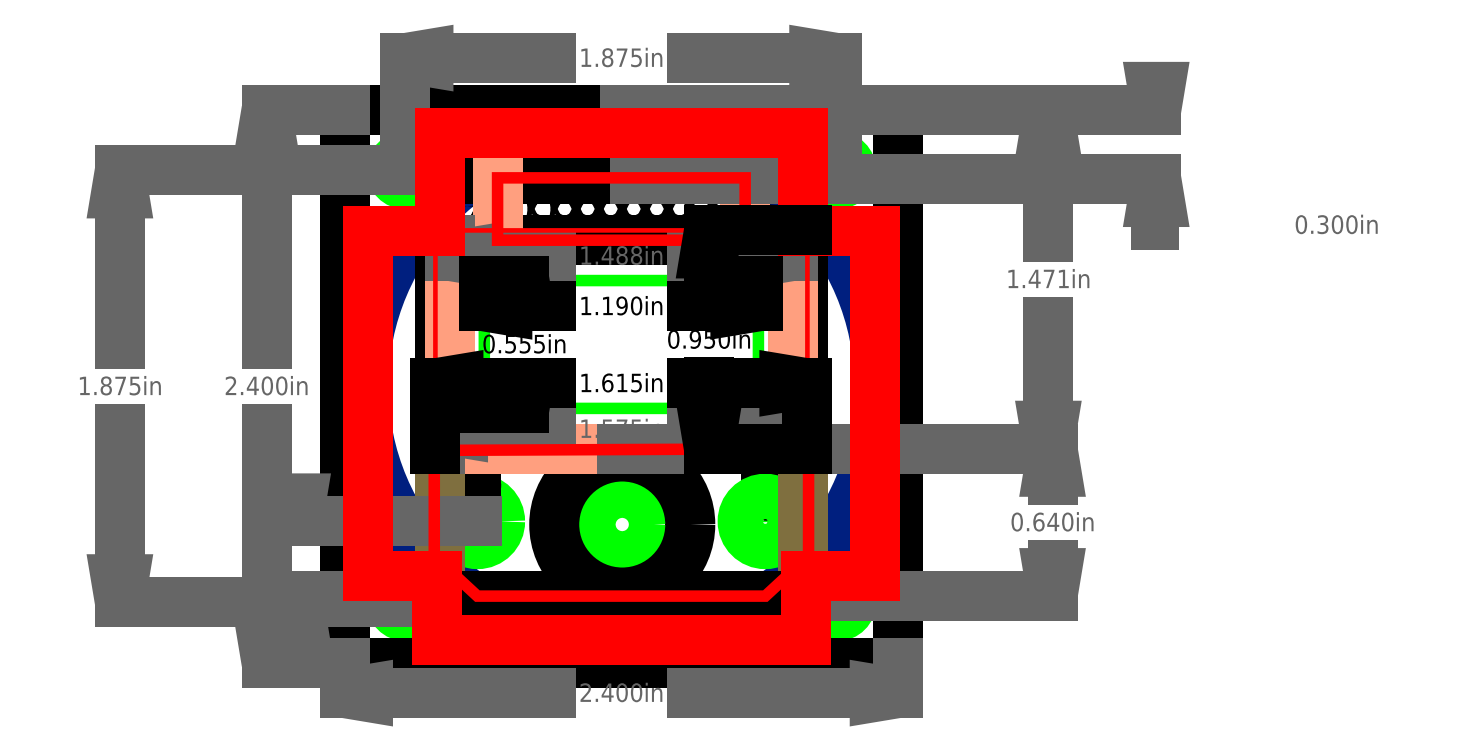
<metadata>
{"format":"dxf","ext":"dxf","renderer":"ezdxf+matplotlib","layout":"modelspace","background":"white","min_lineweight":24,"dpi":150}
</metadata>
<code>
0
SECTION
2
ENTITIES
0
CIRCLE
8
raused
10
1.25
20
1.25
30
0
40
1.12
0
CIRCLE
8
hole
10
0.3125
20
2.188
30
0
40
0.06
0
CIRCLE
8
hole
10
2.188
20
2.188
30
0
40
0.06
0
CIRCLE
8
hole
10
0.3125
20
0.3125
30
0
40
0.06
0
CIRCLE
8
hole
10
2.188
20
0.3125
30
0
40
0.06
0
CIRCLE
8
hole
10
1.254
20
0.65
30
0
40
0.1375
0
CIRCLE
8
raused
10
1.254
20
0.65
30
0
40
0.2953
0
CIRCLE
8
hole
10
0.625
20
0.6634
30
0
40
0.09842
0
LWPOLYLINE
8
outline
90
        4
70
     1
10
0.05
20
2.45
10
2.45
20
2.45
10
2.45
20
0.05
10
0.05
20
0.05
0
CIRCLE
8
raused
10
0.5413
20
2.032
30
0
40
0.03937
0
CIRCLE
8
raused
10
1.959
20
2.032
30
0
40
0.03937
0
LWPOLYLINE
8
0
90
        4
70
     1
10
0.5059
20
1.884
10
1.994
20
1.884
10
1.994
20
0.9789
10
0.5059
20
0.9789
0
CIRCLE
8
raused
10
0.5413
20
0.8312
30
0
40
0.03543
0
CIRCLE
8
raused
10
1.959
20
0.8312
30
0
40
0.03543
0
ARC
8
raused
10
0.5413
20
0.8312
30
0
40
0.07874
50
180
51
360
0
ARC
8
raused
10
1.959
20
0.8312
30
0
40
0.07874
50
180
51
360
0
LINE
8
0
10
0.4626
20
2.15
30
0
11
2.037
21
2.15
31
0
0
LINE
8
0
10
0.4626
20
0.8305
30
0
11
0.4626
21
2.15
31
0
0
LINE
8
0
10
0.6201
20
0.8312
30
0
11
0.6201
21
0.9789
31
0
0
LINE
8
0
10
1.88
20
0.8312
30
0
11
1.88
21
0.9788
31
0
0
LINE
8
0
10
2.037
20
2.15
30
0
11
2.037
21
0.8312
31
0
0
CIRCLE
8
raused
10
1.254
20
2.07
30
0
40
0.008433
0
CIRCLE
8
raused
10
1.254
20
1.97
30
0
40
0.008433
0
CIRCLE
8
raused
10
1.354
20
2.07
30
0
40
0.008433
0
CIRCLE
8
raused
10
1.354
20
1.97
30
0
40
0.008433
0
CIRCLE
8
raused
10
1.454
20
2.07
30
0
40
0.008433
0
CIRCLE
8
raused
10
1.454
20
1.97
30
0
40
0.008433
0
CIRCLE
8
raused
10
1.554
20
2.07
30
0
40
0.008433
0
CIRCLE
8
raused
10
1.554
20
1.97
30
0
40
0.008433
0
CIRCLE
8
raused
10
1.154
20
2.07
30
0
40
0.008433
0
CIRCLE
8
raused
10
1.154
20
1.97
30
0
40
0.008433
0
CIRCLE
8
raused
10
1.054
20
2.07
30
0
40
0.008433
0
CIRCLE
8
raused
10
1.054
20
1.97
30
0
40
0.008433
0
CIRCLE
8
raused
10
0.9539
20
2.07
30
0
40
0.008433
0
CIRCLE
8
raused
10
0.9539
20
1.97
30
0
40
0.008433
0
CIRCLE
8
hole
10
1.875
20
0.6634
30
0
40
0.09842
0
LWPOLYLINE
8
hole
90
        4
70
     1
43
0.05
10
0.655
20
1.709
10
1.845
20
1.709
10
1.845
20
1.154
10
0.655
20
1.154
0
LWPOLYLINE
8
backside3
90
        4
70
     1
10
0.4626
20
0.9789
10
2.037
20
0.9789
10
2.037
20
0.3391
10
0.4626
20
0.3391
0
LINE
8
backside2
10
1.994
20
1.884
30
0
11
1.994
21
0.9789
31
0
0
LINE
8
backside2
10
1.994
20
0.9789
30
0
11
0.5059
21
0.9789
31
0
0
LINE
8
backside2
10
0.5059
20
0.9789
30
0
11
0.5059
21
1.884
31
0
0
LINE
8
backside2
10
1.787
20
2.152
30
0
11
1.787
21
1.884
31
0
0
LINE
8
backside2
10
0.7126
20
1.884
30
0
11
0.7126
21
2.155
31
0
0
LINE
8
backside2
10
0.5059
20
1.884
30
0
11
0.7126
21
1.884
31
0
0
LINE
8
backside2
10
1.787
20
1.884
30
0
11
1.994
21
1.884
31
0
0
LINE
8
0
10
0.05
20
2.45
30
0
11
2.45
21
2.45
31
0
0
LINE
8
0
10
2.45
20
2.45
30
0
11
2.45
21
0.05
31
0
0
LINE
8
0
10
2.45
20
0.05
30
0
11
0.05
21
0.05
31
0
0
LINE
8
0
10
0.05
20
0.05
30
0
11
0.05
21
2.45
31
0
0
DIMENSION
8
0
2
*D3
10
3.104
20
0.9789
30
0
11
3.104
21
1.714
31
0
71
     5
72
     1
41
1
42
0
3
STANDARD
13
1.265
23
2.45
33
0
14
1.252
24
0.9789
34
0
50
-90
0
DIMENSION
8
0
2
*D4
10
3.572
20
2.15
30
0
11
4.356
21
1.95
31
0
71
     5
72
     1
41
1
42
0
3
STANDARD
13
1.303
23
2.45
33
0
14
1.31
24
2.15
34
0
50
90
0
DIMENSION
8
0
2
*D5
10
3.122
20
0.3391
30
0
11
3.122
21
0.659
31
0
71
     5
72
     1
41
1
42
0
3
STANDARD
13
1.508
23
0.9789
33
0
14
1.504
24
0.3391
34
0
50
90
0
DIMENSION
8
0
2
*D6
10
-0.1553
20
0.3391
30
0
11
0.6283
21
0.1391
31
0
71
     5
72
     1
41
1
42
0
3
STANDARD
13
0.625
23
0.6634
33
0
14
0.6356
24
0.3391
34
0
50
90
0
LINE
8
0
10
0.4534
20
0.3391
30
0
11
2.047
21
0.3391
31
0
0
DIMENSION
8
0
2
*D7
10
1.994
20
1.816
30
0
11
1.25
21
1.816
31
0
70
     1
71
     5
72
     1
41
1
42
0
3
STANDARD
13
0.5059
23
1.884
33
0
14
1.994
24
1.884
34
0
0
DIMENSION
8
0
2
*D8
10
2.45
20
-0.08196
30
0
11
1.25
21
-0.08196
31
0
71
     5
72
     1
41
1
42
0
3
STANDARD
13
0.05
23
0.05
33
0
14
2.45
24
0.05
34
0
50
-180
0
DIMENSION
8
0
2
*D9
10
-0.2904
20
0.05
30
0
11
-0.2904
21
1.25
31
0
71
     5
72
     1
41
1
42
0
3
STANDARD
13
0.05
23
2.45
33
0
14
0.05
24
0.05
34
0
50
-90
0
DIMENSION
8
0
2
*D10
10
2.188
20
2.675
30
0
11
1.25
21
2.675
31
0
71
     5
72
     1
41
1
42
0
3
STANDARD
13
0.3125
23
2.188
33
0
14
2.188
24
2.188
34
0
50
180
0
DIMENSION
8
0
2
*D11
10
-0.927
20
0.3125
30
0
11
-0.927
21
1.25
31
0
71
     5
72
     1
41
1
42
0
3
STANDARD
13
0.3125
23
2.188
33
0
14
0.3125
24
0.3125
34
0
50
90
0
LINE
8
0
10
0.15
20
0.425
30
0
11
0.2673
21
0.425
31
0
0
LINE
8
0
10
0.2673
20
0.425
30
0
11
0.45
21
0.425
31
0
0
LINE
8
0
10
0.45
20
0.425
30
0
11
0.45
21
0.15
31
0
0
LINE
8
0
10
0.45
20
0.15
30
0
11
2.05
21
0.15
31
0
0
LINE
8
0
10
2.05
20
0.15
30
0
11
2.05
21
0.425
31
0
0
LINE
8
0
10
2.05
20
0.425
30
0
11
2.35
21
0.425
31
0
0
LINE
8
0
10
2.35
20
0.425
30
0
11
2.35
21
1.925
31
0
0
LINE
8
0
10
2.35
20
1.925
30
0
11
2.037
21
1.925
31
0
0
LINE
8
0
10
2.037
20
2.35
30
0
11
0.4626
21
2.35
31
0
0
LINE
8
0
10
0.4626
20
1.925
30
0
11
0.15
21
1.925
31
0
0
LINE
8
0
10
0.15
20
1.925
30
0
11
0.15
21
0.425
31
0
0
LINE
8
0
10
0.4626
20
1.925
30
0
11
0.4626
21
2.35
31
0
0
LINE
8
0
10
2.037
20
1.925
30
0
11
2.037
21
2.35
31
0
0
DIMENSION
8
0
2
*D12
10
2.037
20
1.064
30
0
11
1.25
21
1.064
31
0
70
     1
71
     5
72
     1
41
1
42
0
3
STANDARD
13
0.4626
23
0.9789
33
0
14
2.037
24
0.9789
34
0
0
LWPOLYLINE
8
0
90
        4
70
     1
43
0.02
10
0.4427
20
1.927
10
2.058
20
1.927
10
2.058
20
0.9769
10
0.4427
20
0.9769
0
LWPOLYLINE
8
0
90
        5
70
     0
43
0.05
10
0.7126
20
1.884
10
0.7126
20
2.155
10
1.787
20
2.155
10
1.787
20
1.884
10
0.7126
20
1.884
0
LWPOLYLINE
8
0
90
        6
70
     1
43
0.05
10
2.063
20
0.9789
10
0.4377
20
0.9719
10
0.4377
20
0.5126
10
0.625
20
0.3391
10
1.875
20
0.3391
10
2.063
20
0.5126
0
LWPOLYLINE
8
0
90
        4
70
     1
43
0.02
10
1.787
20
1.884
10
0.7126
20
1.884
10
0.7126
20
2.155
10
1.787
20
2.155
0
DIMENSION
8
0
2
*D13
10
2.058
20
1.263
30
0
11
1.25
21
1.263
31
0
71
     5
72
     1
41
1
42
0
1
<>
3
STANDARD
13
0.4427
23
0.9769
33
0
14
2.058
24
0.9769
34
0
0
DIMENSION
8
0
2
*D14
10
1.631
20
0.9769
30
0
11
1.631
21
1.452
31
0
70
     1
71
     5
72
     1
41
1
42
0
1
<>
3
STANDARD
13
2.058
23
1.927
33
0
14
2.058
24
0.9769
34
0
50
-90
0
DIMENSION
8
0
2
*D15
10
1.845
20
1.597
30
0
11
1.25
21
1.597
31
0
70
     1
71
     5
72
     1
41
1
42
0
1
<>
3
STANDARD
13
0.655
23
1.709
33
0
14
1.845
24
1.709
34
0
0
DIMENSION
8
0
2
*D16
10
0.8291
20
1.154
30
0
11
0.8291
21
1.432
31
0
71
     5
72
     1
41
1
42
0
1
<>
3
STANDARD
13
0.655
23
1.709
33
0
14
0.655
24
1.154
34
0
50
-90
0
ENDSEC
0
EOF

</code>
